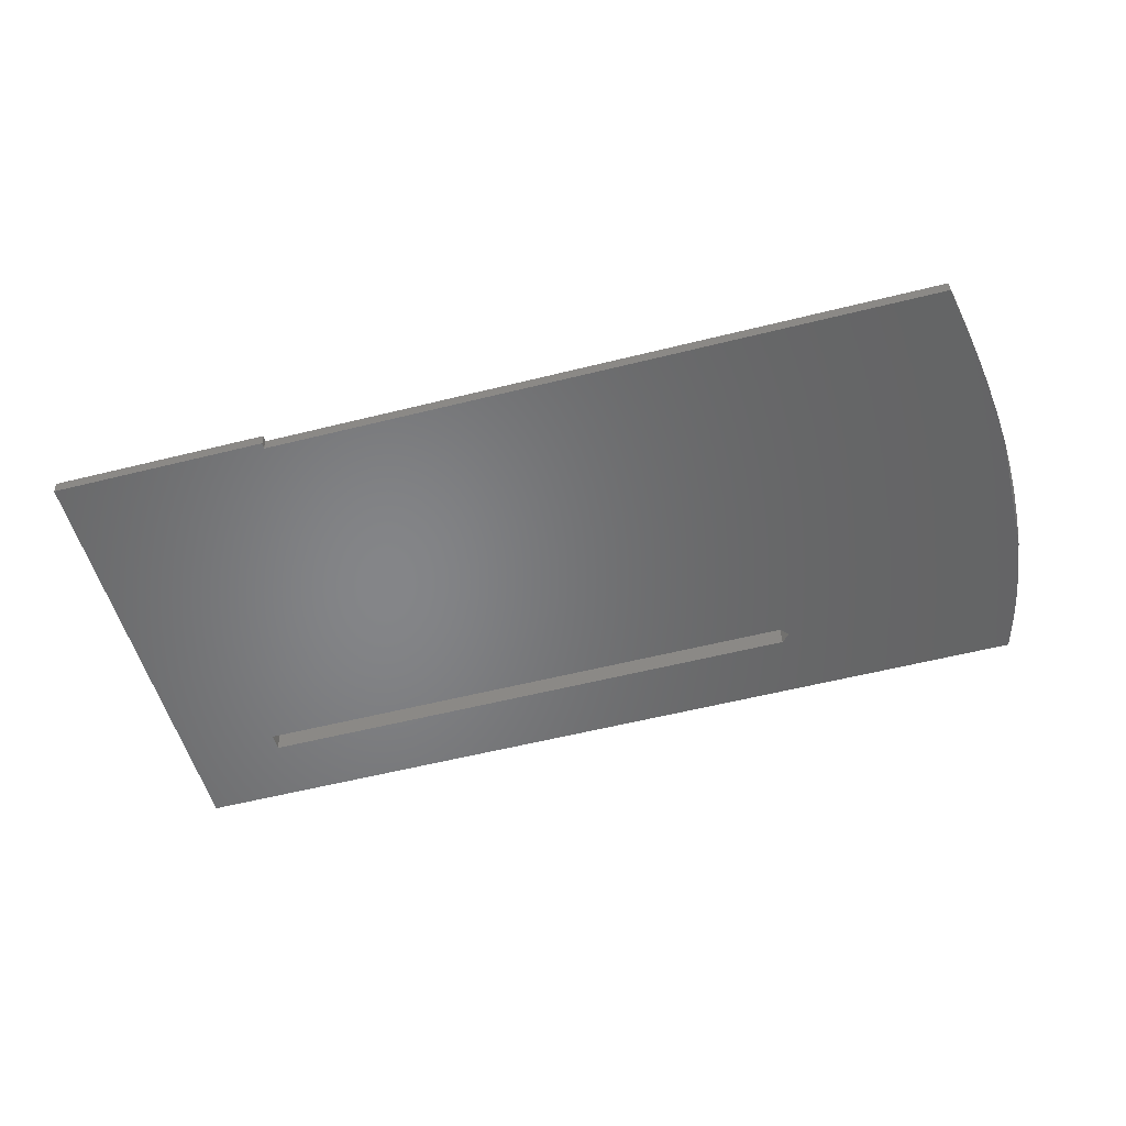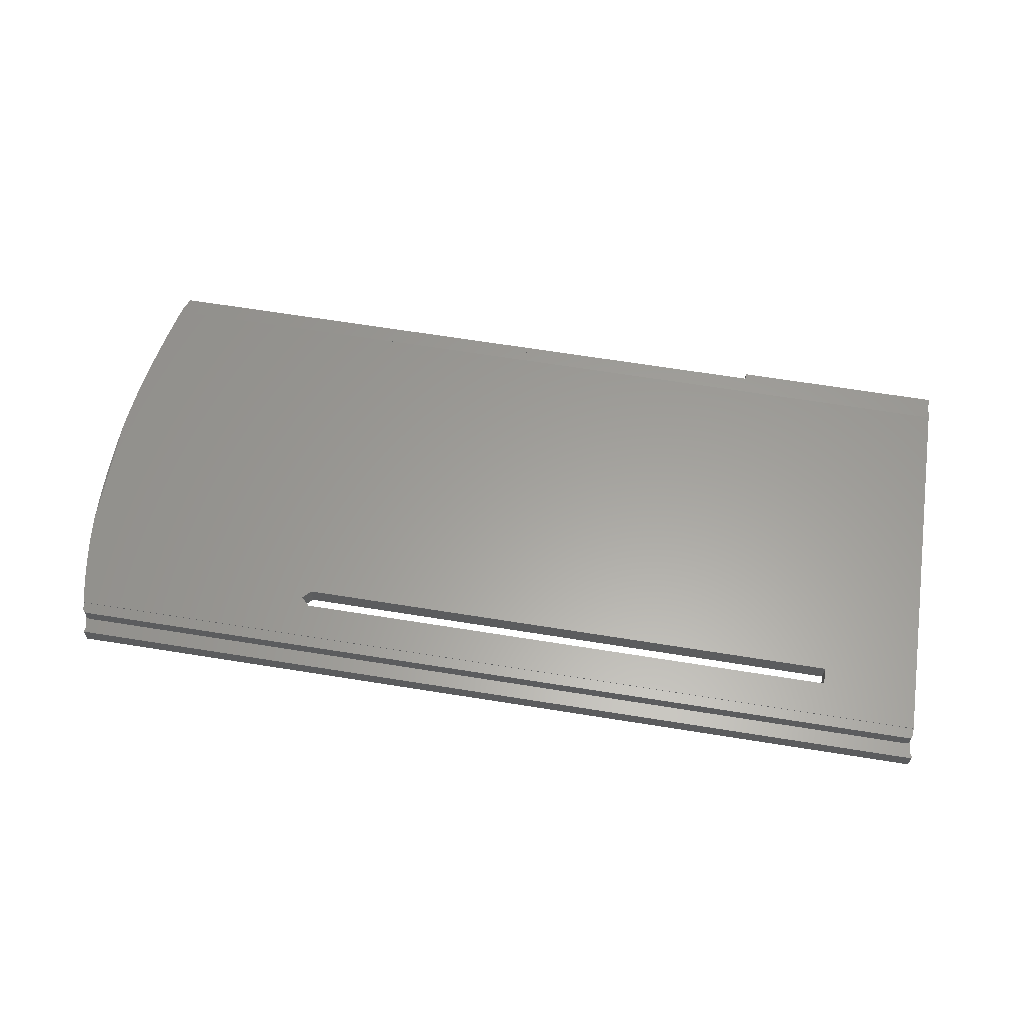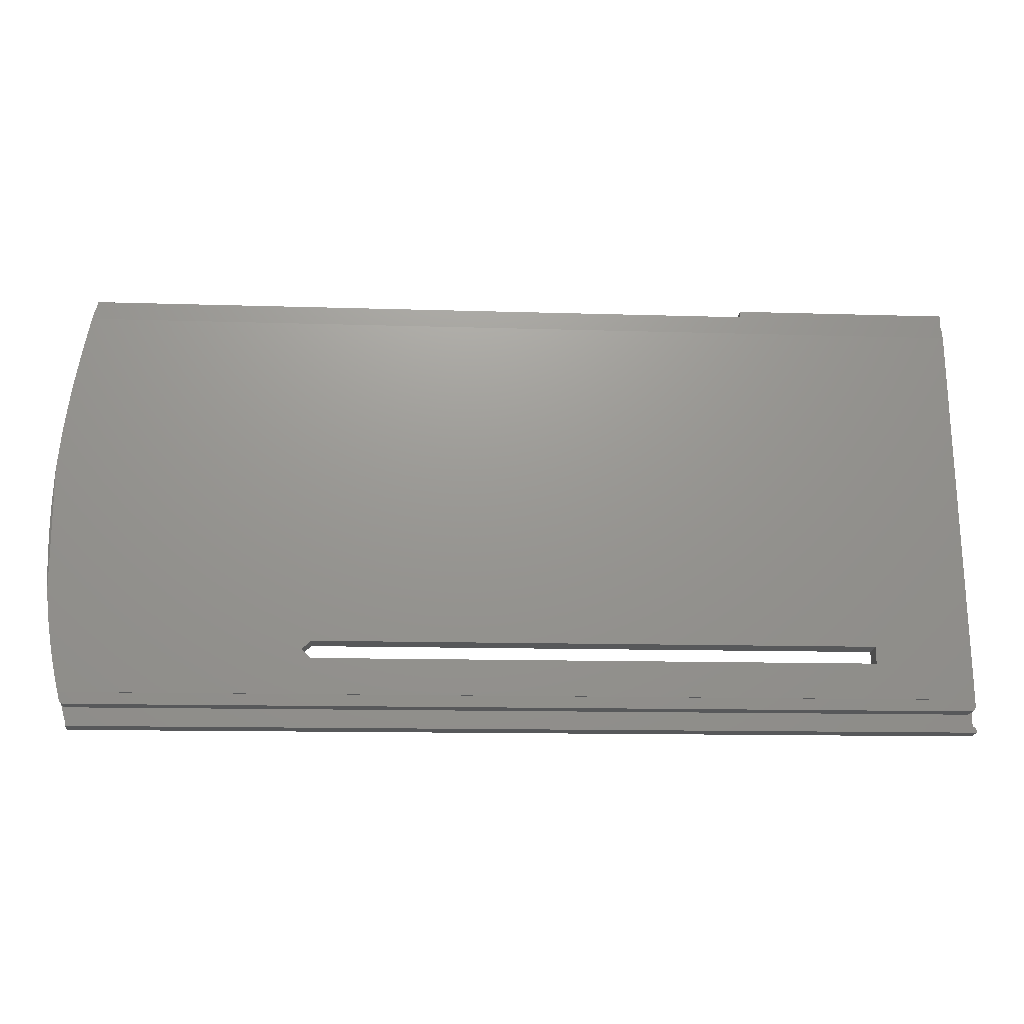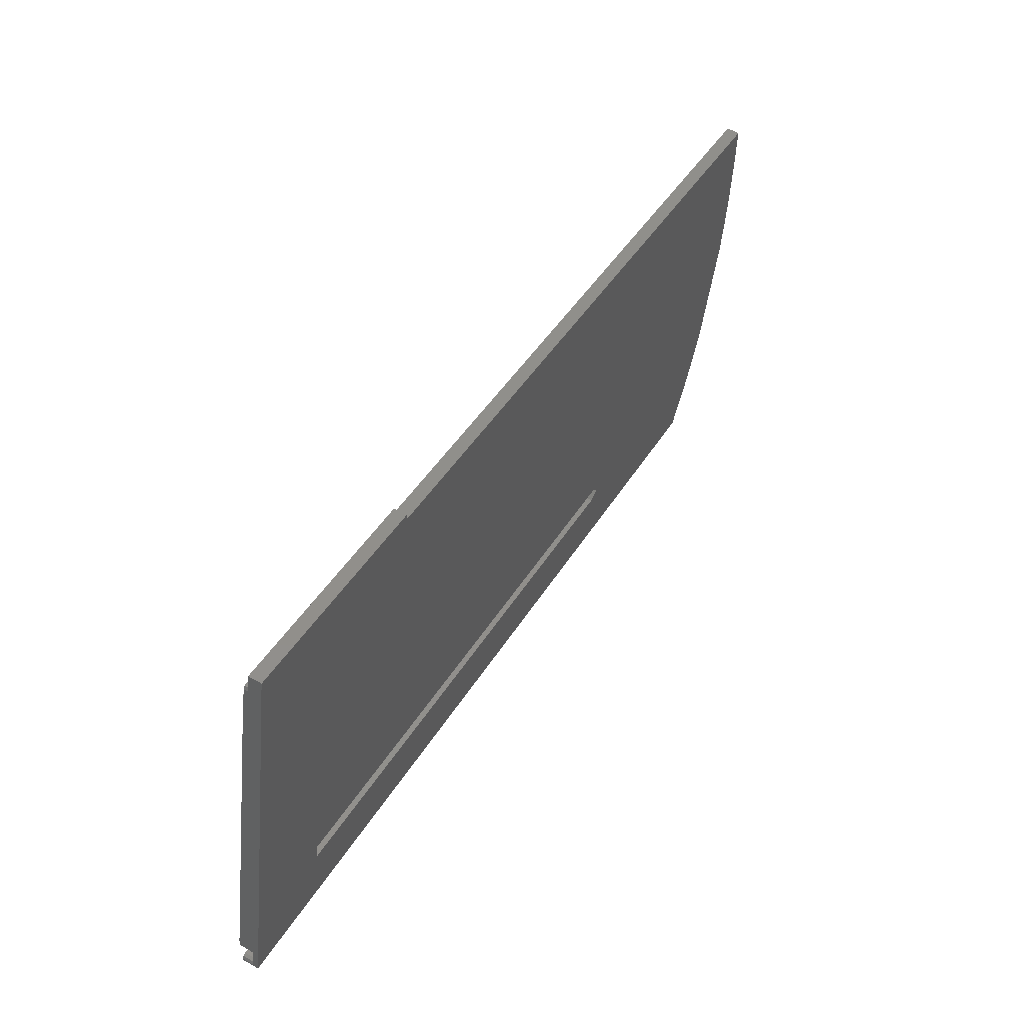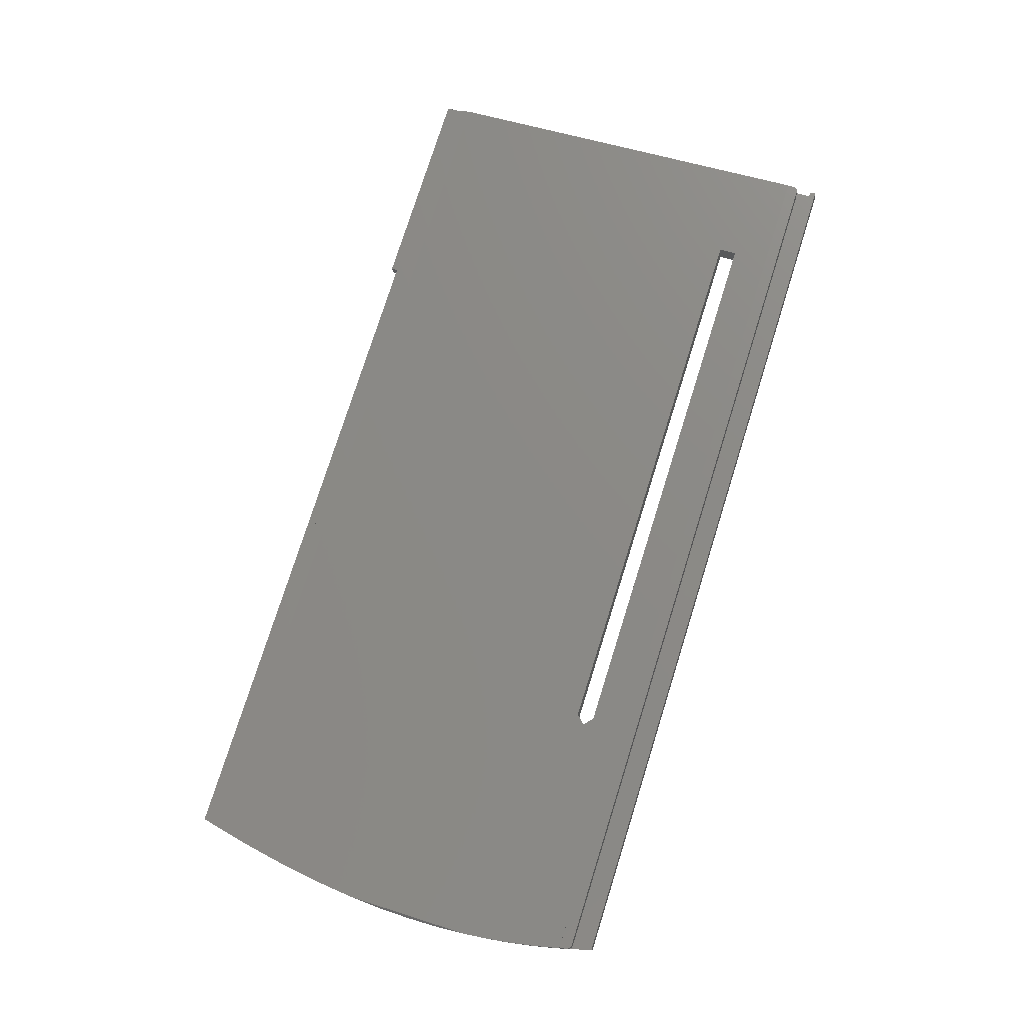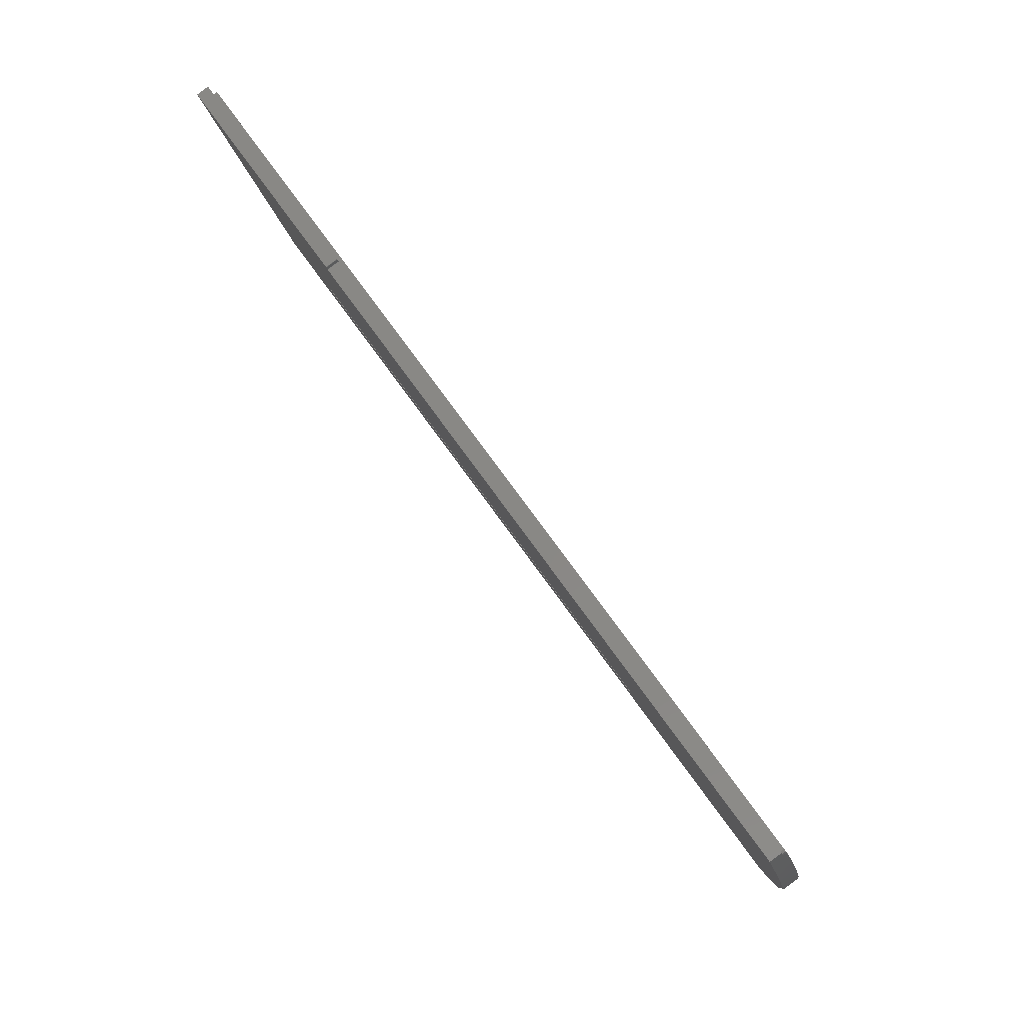
<metadata>
{"format":"stl","ext":"stl","renderer":"f3d","projection":"perspective","resolution":1024,"background":"white","views":[{"elev":-59.0,"azim":14.3,"up":"+Y"},{"elev":68.1,"azim":-171.0,"up":"+Y"},{"elev":-11.9,"azim":175.6,"up":"+Z"},{"elev":44.7,"azim":-60.4,"up":"+Z"},{"elev":76.8,"azim":107.5,"up":"+Y"},{"elev":75.7,"azim":54.1,"up":"+Z"}]}
</metadata>
<code>
# stl→obj: 102 verts, 204 faces
v -163.8 40.46 -304.3
v -163.8 38.27 -304.6
v -126.6 38.27 -304.6
v -147 45.74 -367.6
v -126.6 40.46 -304.3
v -126.5 40.47 -304.3
v -126.5 38.28 -304.6
v -126.5 38.39 -305.5
v -163.8 40.87 -307.8
v -163.8 41.73 -308.9
v -163.8 50.42 -376.4
v -163.8 50.5 -376.3
v -163.8 48.47 -381.9
v -163.8 48 -377.9
v -163.8 50.57 -377.6
v -163.8 47.49 -382.3
v -147 46.1 -370.6
v -163.1 40.79 -307
v -163.6 40.81 -307.2
v -126.4 40.59 -305.4
v -10.78 40.79 -307
v -163.1 41.5 -306.9
v -126.5 40.59 -305.4
v -126.5 40.58 -305.3
v -163.6 41.52 -307.1
v -10.5 40.59 -305.4
v -10.31 40.8 -307.2
v -10.78 41.5 -306.9
v -10.08 40.84 -307.4
v -10.05 40.85 -307.6
v -10.31 41.51 -307.1
v -10.12 40.82 -307.3
v -8.804 39.34 -313.6
v -10.05 41.56 -307.5
v -10.5 38.4 -305.6
v -10.12 38.62 -307.5
v -126.4 38.4 -305.6
v -126.5 38.4 -305.6
v -163.8 41.58 -307.7
v -147 49.7 -370.1
v -49.76 49.7 -370.1
v -49.76 46.1 -370.6
v -8.08 50.5 -376.3
v -48.26 49.51 -368.6
v -48.26 45.92 -369.1
v -147 49.32 -367.2
v -9.733 41.83 -308.9
v -49.76 49.32 -367.2
v -163.8 41.83 -308.9
v -49.76 45.74 -367.6
v -8.421 42.63 -315.1
v -9.733 41.73 -308.9
v -7.129 43.53 -322.2
v -7.127 49.95 -372.1
v -8.08 50.42 -376.4
v -6.013 44.51 -329.8
v -6.346 49.4 -367.8
v -6.976 46.24 -371.8
v -7.796 46.69 -375.6
v -5.728 48.85 -363.5
v -6.089 45.62 -366.6
v -5.264 45.44 -337
v -5.264 48.27 -359
v -4.933 47.28 -353.9
v -5.264 44.78 -359.4
v -5.264 42.17 -337.4
v -4.923 43.18 -343.1
v -4.815 46.46 -348.4
v -4.924 45.84 -342.8
v -6.823 40.62 -324.4
v -5.864 41.45 -331.4
v -7.706 40.01 -319.2
v -163.1 48.09 -378.6
v -163.1 50.65 -378.3
v -9.164 50.65 -378.3
v -9.164 48.09 -378.6
v -8.704 50.64 -378.2
v -163.6 48.06 -378.4
v -163.6 50.63 -378.1
v -163.1 48.38 -381.1
v -163.6 48.41 -381.3
v -10.27 48.38 -381.1
v -9.665 48.42 -381.4
v -9.546 48.5 -382.1
v -9.001 48.27 -380.2
v -8.704 48.07 -378.5
v -163.8 50.49 -381.6
v -163.8 50.53 -382
v -163.6 50.43 -381.1
v -163.1 50.4 -380.9
v -10.27 50.4 -380.9
v -9.665 50.44 -381.2
v -9.587 47.49 -382.3
v -9.546 50.52 -381.8
v -8.438 48.02 -378.1
v -8.438 50.59 -377.8
v -8.263 50.51 -377.1
v -9.587 50.53 -382
v -9.567 50.52 -381.9
v -9.89 41.65 -308.2
v -4.934 44.49 -354.2
v -4.815 43.96 -348.7
f 1 2 3
f 4 3 2
f 5 1 3
f 6 5 3
f 7 6 3
f 8 7 3
f 4 8 3
f 9 2 1
f 10 2 9
f 11 2 12
f 10 12 2
f 13 2 14
f 15 14 2
f 16 2 13
f 17 2 16
f 17 4 2
f 11 15 2
f 18 1 5
f 19 1 18
f 19 9 1
f 6 18 5
f 20 21 18
f 22 18 21
f 23 20 18
f 24 23 18
f 6 24 18
f 25 19 18
f 25 18 22
f 26 27 21
f 28 21 27
f 20 26 21
f 28 22 21
f 29 30 27
f 31 27 30
f 32 29 27
f 26 32 27
f 31 28 27
f 33 30 29
f 34 30 33
f 31 30 34
f 33 29 32
f 35 32 26
f 36 32 35
f 33 32 36
f 35 26 20
f 37 20 23
f 35 20 37
f 38 23 24
f 37 23 38
f 7 24 6
f 8 24 7
f 38 24 8
f 39 9 19
f 10 9 39
f 25 39 19
f 10 22 28
f 25 22 10
f 31 10 28
f 12 40 41
f 42 41 40
f 43 41 44
f 45 44 41
f 43 12 41
f 45 41 42
f 12 46 40
f 4 40 46
f 17 42 40
f 17 40 4
f 47 48 46
f 4 46 48
f 49 47 46
f 12 49 46
f 47 44 48
f 50 48 44
f 4 48 50
f 51 44 47
f 51 43 44
f 50 44 45
f 52 47 49
f 33 51 47
f 52 33 47
f 10 49 12
f 10 52 49
f 11 12 43
f 53 54 43
f 55 43 54
f 51 53 43
f 11 43 55
f 56 57 54
f 58 54 57
f 53 56 54
f 59 54 58
f 55 54 59
f 56 60 57
f 61 57 60
f 58 57 61
f 62 63 60
f 61 60 63
f 56 62 60
f 64 63 62
f 61 63 65
f 64 65 63
f 66 62 56
f 67 62 66
f 68 62 69
f 67 69 62
f 64 62 68
f 70 56 53
f 71 56 70
f 66 56 71
f 72 53 51
f 70 53 72
f 72 51 33
f 73 74 75
f 55 75 74
f 76 73 75
f 77 76 75
f 77 75 55
f 78 74 73
f 79 74 78
f 79 55 74
f 80 73 76
f 80 81 73
f 78 73 81
f 82 80 76
f 83 82 76
f 84 83 76
f 85 84 76
f 86 85 76
f 77 86 76
f 78 13 14
f 79 78 14
f 79 14 15
f 78 81 13
f 87 13 81
f 88 13 87
f 16 13 88
f 89 81 80
f 87 81 89
f 90 80 82
f 89 80 90
f 91 82 83
f 91 90 82
f 92 83 84
f 92 91 83
f 93 84 85
f 92 84 94
f 93 94 84
f 86 95 85
f 93 85 95
f 96 95 86
f 59 93 95
f 55 59 95
f 97 55 95
f 96 97 95
f 77 96 86
f 88 90 91
f 88 89 90
f 92 88 91
f 88 87 89
f 92 98 88
f 16 88 98
f 92 99 98
f 93 98 99
f 93 16 98
f 92 94 99
f 93 99 94
f 17 16 93
f 36 35 93
f 45 93 35
f 33 36 93
f 59 33 93
f 45 42 93
f 17 93 42
f 4 38 8
f 50 37 38
f 4 50 38
f 50 35 37
f 50 45 35
f 59 72 33
f 100 34 33
f 52 100 33
f 58 70 72
f 59 58 72
f 61 71 70
f 58 61 70
f 65 66 71
f 61 65 71
f 67 66 65
f 101 65 64
f 102 65 101
f 67 65 102
f 10 34 100
f 31 34 10
f 10 100 52
f 67 68 69
f 102 64 68
f 67 102 68
f 102 101 64
f 96 55 97
f 77 55 96
f 11 55 15
f 79 15 55
f 25 10 39

</code>
